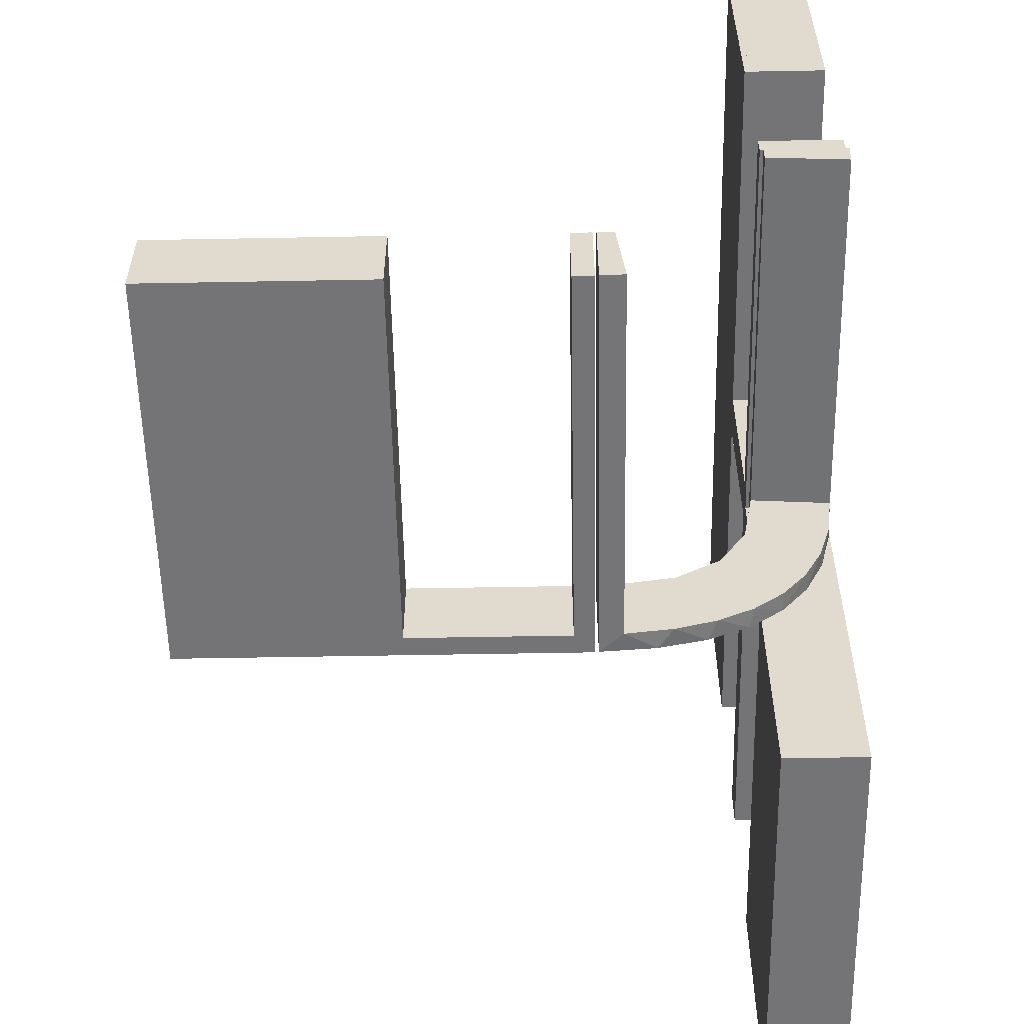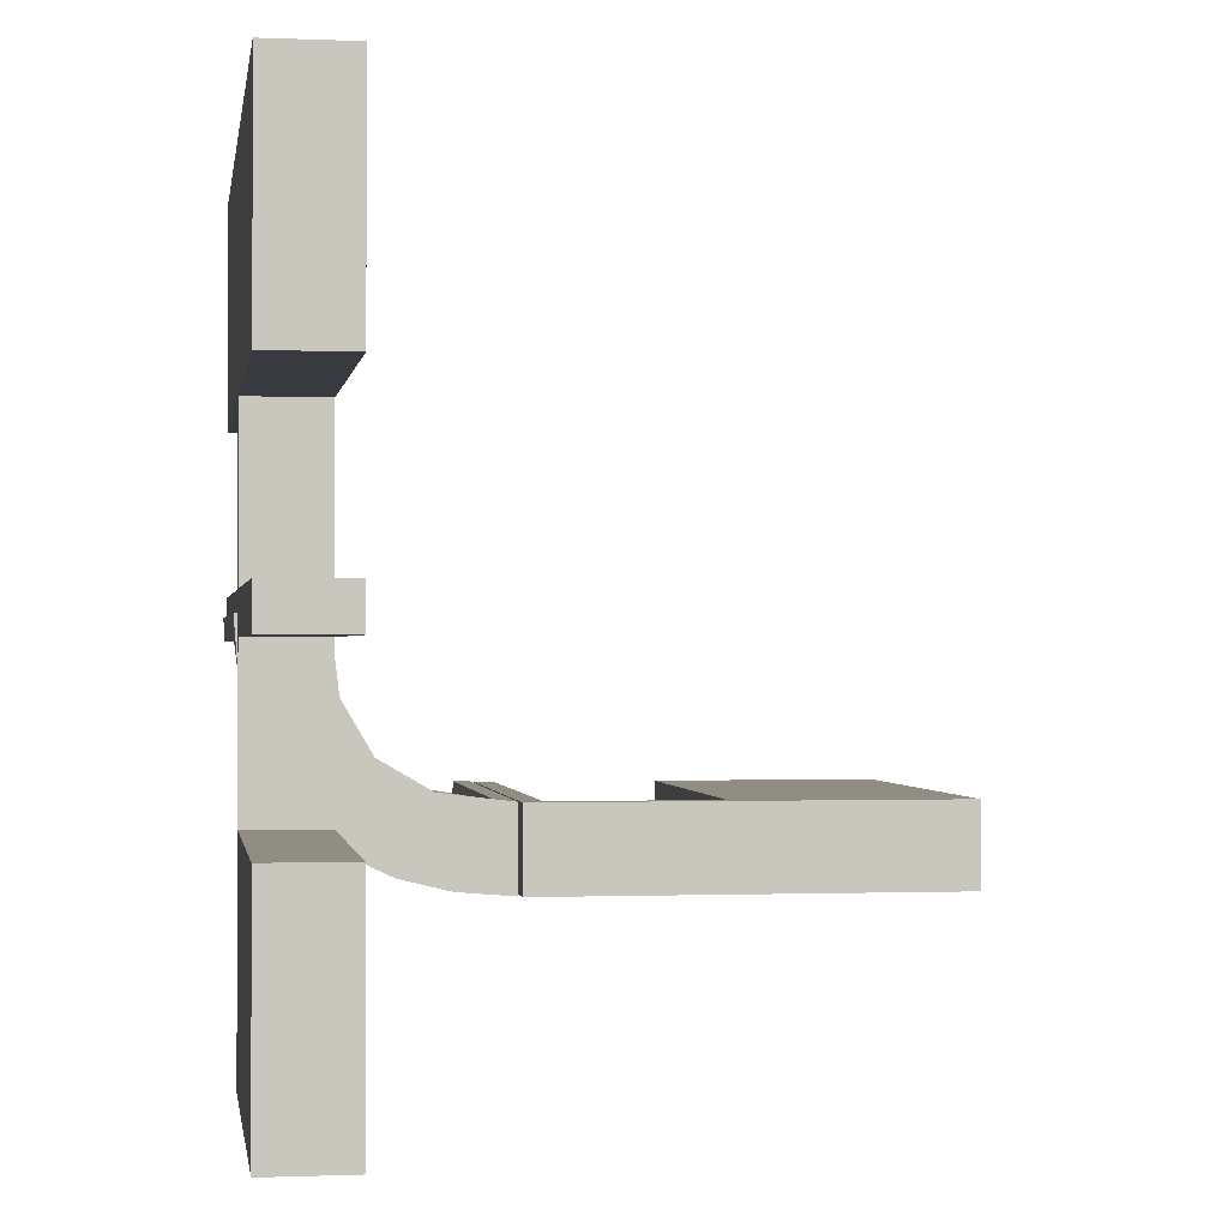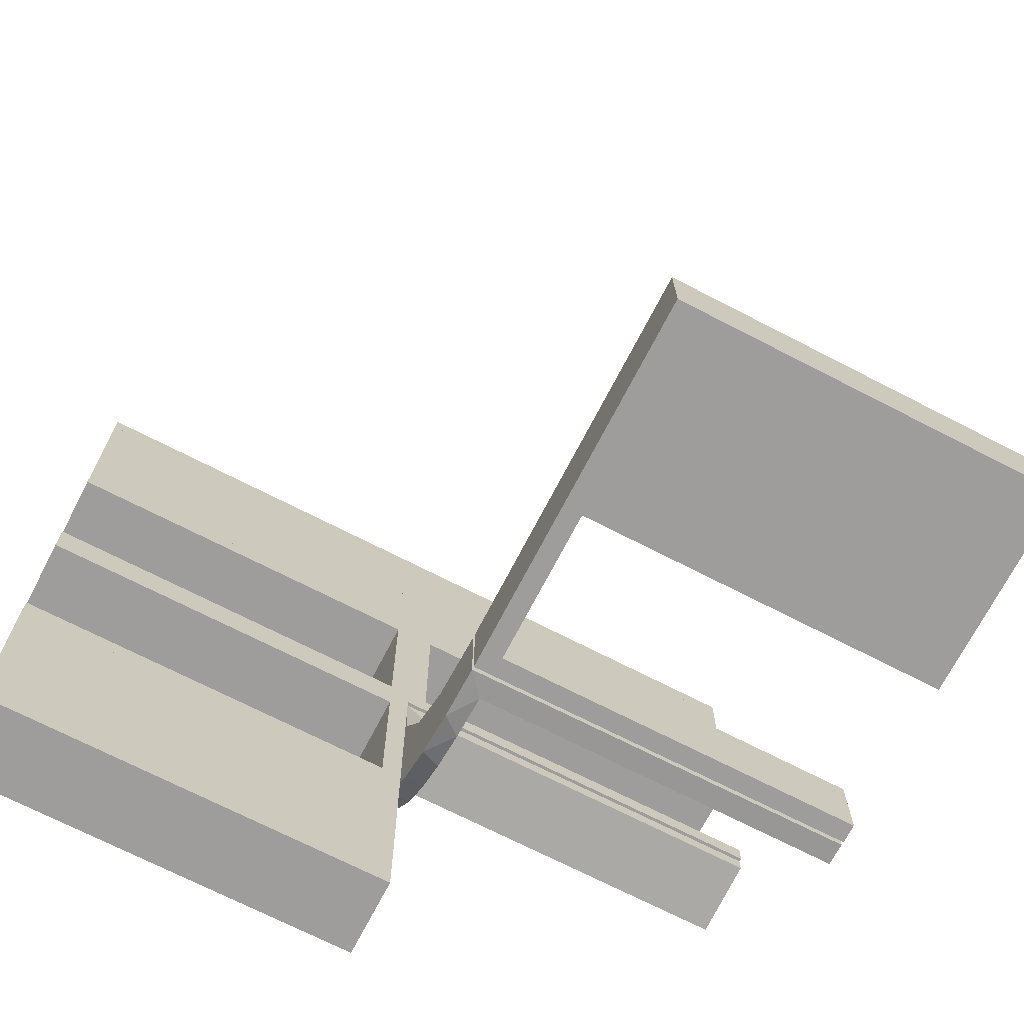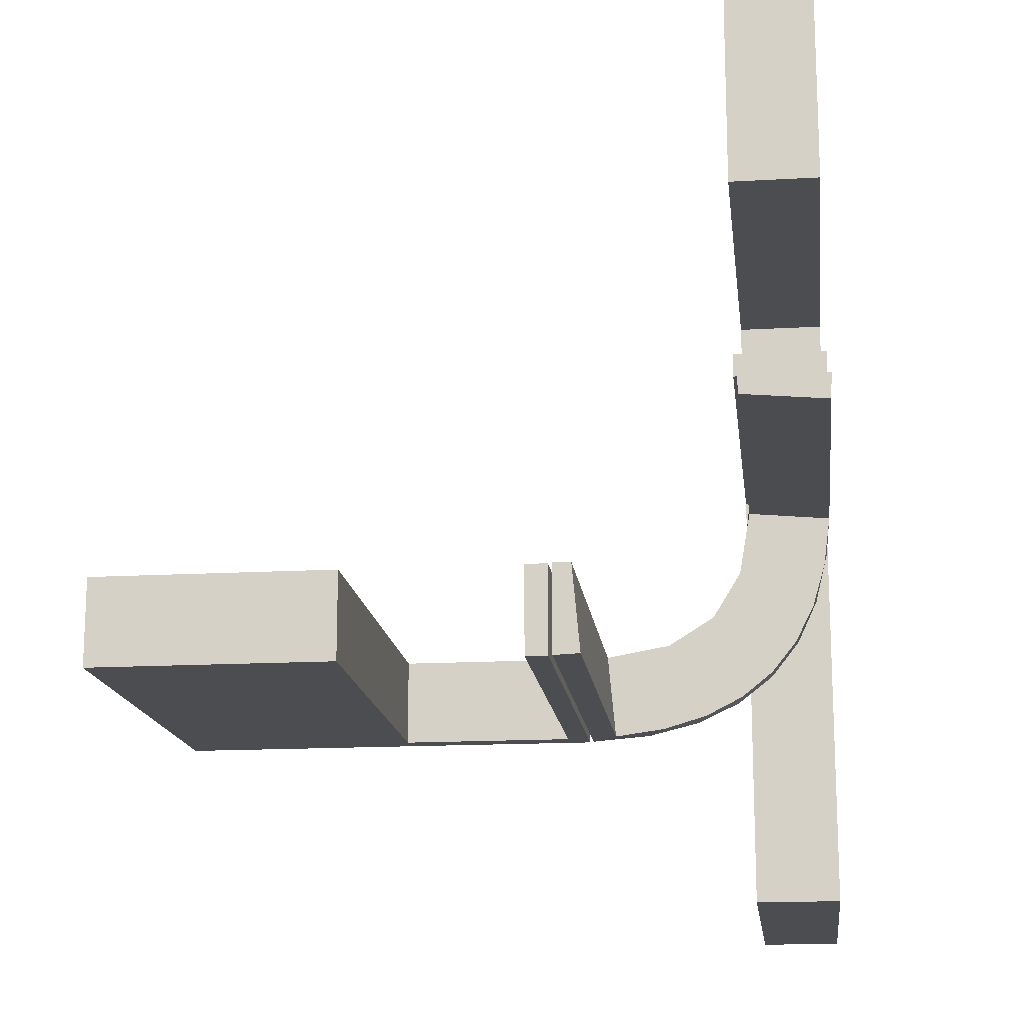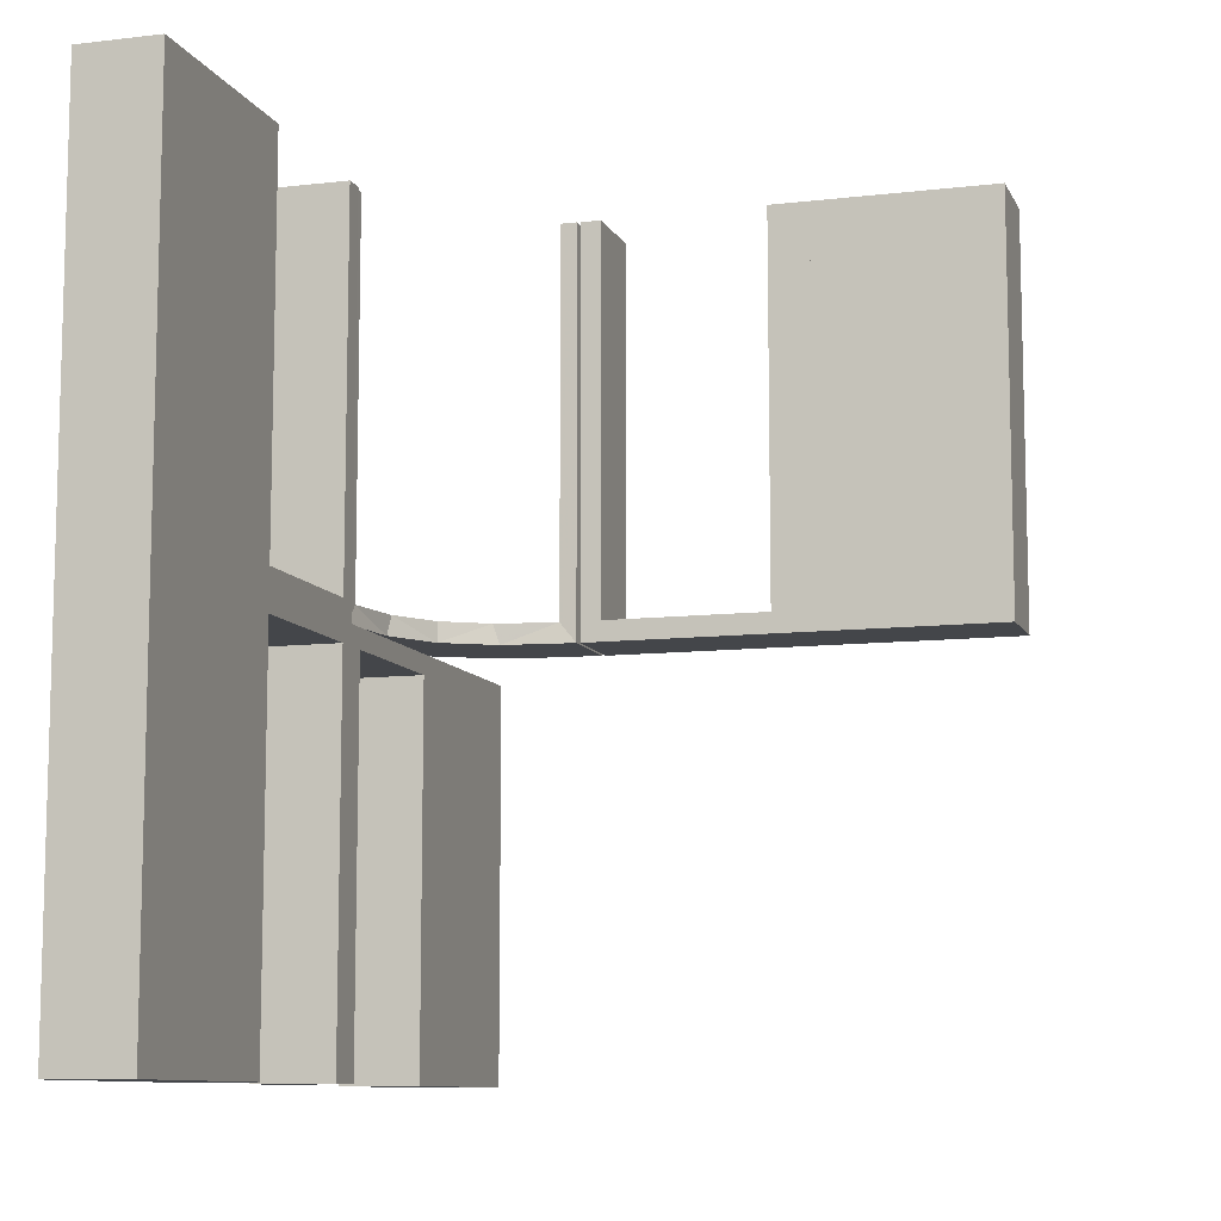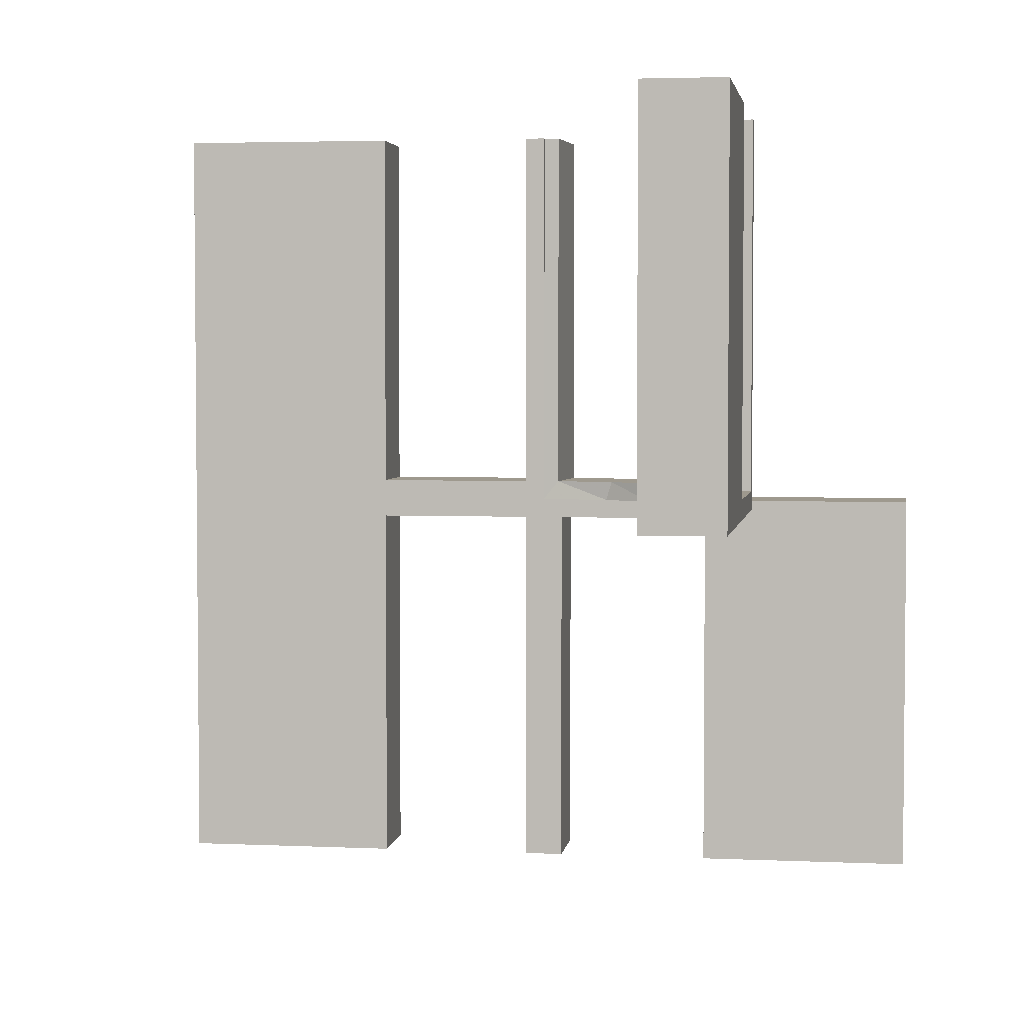
<metadata>
{"format":"obj","ext":"obj","renderer":"f3d","projection":"perspective","resolution":1024,"background":"white","views":[{"elev":-56.3,"azim":1.1,"up":"+Y"},{"elev":-0.7,"azim":171.3,"up":"+Y"},{"elev":-70.6,"azim":-117.3,"up":"+Y"},{"elev":-15.8,"azim":6.8,"up":"+Y"},{"elev":-9.7,"azim":-162.9,"up":"+Z"},{"elev":3.5,"azim":-81.4,"up":"+Z"}]}
</metadata>
<code>
v 0 -0.2 0
v 0 -0.2 0.5
v 0 -0.3 0
v 0 -0.3 0.5
v 0.134 -0.2789 0
v 0.03392 -0.298 0.2625
v 0.03392 -0.298 0.5
v 0.03392 -0.298 0.025
v 0.2798 -0.1401 0.025
v 0.2602 -0.18 0
v 0.004353 -0.2992 0
v 0.004353 -0.2992 0.5
v 0.004353 -0.1992 0
v 0.004353 -0.1992 0.25
v 0.004353 -0.1992 0.5
v 0.1899 -0.2521 0.025
v 0.1565 -0.1514 0
v 0.1565 -0.1514 0.025
v -0.275 -0.2 0.5
v -0.275 -0.2 0.025
v -0.275 -0.3 0.5
v -0.275 -0.3 0.025
v 0.2042 -0.01962 0.5
v 0.2042 -0.01962 0.3417
v 0.2042 -0.01962 0.1833
v 0.2042 -0.01962 0.025
v -0.475 -0.2 0.5
v -0.475 -0.2 0.025
v -0.475 -0.3 0.5
v -0.475 -0.3 0.025
v 0.3044 0.0007887 0
v 0.3044 0.0007887 0.25
v 0.3044 0.0007887 0.5
v 0.07373 -0.2936 0
v 0.1935 -0.08832 0
v -0.5 -0.2 0
v -0.5 -0.2 0.5
v -0.5 -0.3 0
v -0.5 -0.3 0.5
v 0.2987 -0.06859 0
v -0.025 -0.2 0.5
v -0.025 -0.2 0.025
v -0.025 -0.3 0.5
v -0.025 -0.3 0.025
v 0.3 0 0
v 0.3 0 -0.5
v 0.3 0 0.5
v 0.3 -0.275 -0.025
v 0.3 -0.275 -0.5
v 0.3 -0.475 -0.025
v 0.3 -0.475 -0.5
v 0.3 -0.225 -0.025
v 0.3 -0.225 -0.5
v 0.3 0.25 0
v 0.3 0.25 -0.5
v 0.3 0.25 0.5
v 0.3 0.025 -0.025
v 0.3 0.025 -0.5
v 0.3 0.025 0.5
v 0.3 0.025 0.025
v 0.3 -0.5 0
v 0.3 -0.5 -0.5
v 0.3 0.5 0
v 0.3 0.5 -0.5
v 0.3 0.5 0.5
v 0.3 -0.025 -0.025
v 0.3 -0.025 -0.5
v 0.3 -0.25 0
v 0.3 -0.25 -0.5
v 0.3 0.225 -0.025
v 0.3 0.225 -0.5
v 0.3 0.225 0.5
v 0.3 0.225 0.025
v 0.3 0.475 -0.025
v 0.3 0.475 -0.5
v 0.3 0.475 0.5
v 0.3 0.475 0.025
v 0.3 0.275 -0.025
v 0.3 0.275 -0.5
v 0.3 0.275 0.5
v 0.3 0.275 0.025
v -0.225 -0.2 0.5
v -0.225 -0.2 0.025
v -0.225 -0.3 0.5
v -0.225 -0.3 0.025
v 0.02476 -0.1991 0.5
v 0.02476 -0.1991 0.3417
v 0.02476 -0.1991 0.1833
v 0.02476 -0.1991 0.025
v 0.284 -0.1289 0
v 0.1452 -0.2747 0.025
v 0.2952 -0.0881 0.025
v -0.25 -0.2 0
v -0.25 -0.2 0.5
v -0.25 -0.3 0
v -0.25 -0.3 0.5
v 0.1852 -0.255 0
v 0.2044 0.0007887 0
v 0.2044 0.0007887 0.5
v 0.3031 -0.02878 0.2625
v 0.3031 -0.02878 0.5
v 0.3031 -0.02878 0.025
v 0.2272 -0.2221 0
v 0.2272 -0.2221 0.025
v 0.09346 -0.1883 0
v 0.2572 -0.1847 0.025
v 0.09324 -0.29 0.025
v 0.2 0 0
v 0.2 0 -0.5
v 0.2 0 0.5
v 0.2 -0.275 -0.025
v 0.2 -0.275 -0.5
v 0.2 -0.475 -0.025
v 0.2 -0.475 -0.5
v 0.2 -0.225 -0.025
v 0.2 -0.225 -0.5
v 0.2 0.25 0
v 0.2 0.25 -0.5
v 0.2 0.25 0.5
v 0.2 0.025 -0.025
v 0.2 0.025 -0.5
v 0.2 0.025 0.5
v 0.2 0.025 0.025
v 0.2 -0.5 0
v 0.2 -0.5 -0.5
v 0.2 0.5 0
v 0.2 0.5 -0.5
v 0.2 0.5 0.5
v 0.2 -0.025 -0.025
v 0.2 -0.025 -0.5
v 0.2 -0.25 0
v 0.2 -0.25 -0.5
v 0.2 0.225 -0.025
v 0.2 0.225 -0.5
v 0.2 0.225 0.5
v 0.2 0.225 0.025
v 0.2 0.475 -0.025
v 0.2 0.475 -0.5
v 0.2 0.475 0.5
v 0.2 0.475 0.025
v 0.2 0.275 -0.025
v 0.2 0.275 -0.5
v 0.2 0.275 0.5
v 0.2 0.275 0.025
v 0.1909 -0.09599 0.025
v 0.1011 -0.1857 0.025
f 22 30 28
f 20 28 27
f 30 29 27
f 21 22 20
f 22 21 29
f 29 21 19
f 22 28 20
f 20 27 19
f 30 27 28
f 21 20 19
f 22 29 30
f 29 19 27
f 20 19 27
f 20 27 28
f 95 93 1
f 44 42 83
f 82 83 94
f 42 93 83
f 42 41 2
f 93 42 1
f 96 94 93
f 3 1 2
f 43 41 42
f 85 83 82
f 84 96 85
f 44 85 95
f 44 3 4
f 95 3 44
f 41 43 4
f 94 96 84
f 95 1 3
f 44 83 85
f 83 93 94
f 42 2 1
f 96 93 95
f 3 2 4
f 43 42 44
f 85 82 84
f 96 95 85
f 44 4 43
f 41 4 2
f 94 84 82
f 38 36 93
f 22 20 28
f 27 28 37
f 20 36 28
f 20 19 94
f 36 20 93
f 39 37 36
f 95 93 94
f 21 19 20
f 30 28 27
f 29 39 30
f 22 30 38
f 22 95 96
f 38 95 22
f 19 21 96
f 37 39 29
f 38 93 95
f 22 28 30
f 28 36 37
f 20 94 93
f 39 36 38
f 95 94 96
f 21 20 22
f 30 27 29
f 39 38 30
f 22 96 21
f 19 96 94
f 37 29 27
f 25 26 98
f 98 26 35
f 18 17 145
f 24 25 99
f 98 99 25
f 99 23 24
f 17 18 146
f 105 146 89
f 88 14 13
f 15 87 86
f 87 15 14
f 88 87 14
f 31 40 102
f 32 31 102
f 9 92 90
f 90 10 9
f 33 32 100
f 10 103 106
f 16 104 103
f 97 5 91
f 5 34 107
f 34 11 8
f 6 8 11
f 6 12 7
f 6 11 12
f 98 35 40
f 35 17 10
f 98 40 31
f 10 17 103
f 97 103 17
f 105 97 17
f 105 13 34
f 105 5 97
f 34 5 105
f 14 11 13
f 12 14 15
f 11 14 12
f 32 33 99
f 31 32 98
f 99 98 32
f 7 86 87
f 6 7 87
f 88 89 8
f 87 88 6
f 107 8 89
f 89 146 107
f 16 18 104
f 16 91 146
f 18 16 146
f 18 145 106
f 145 26 92
f 145 9 106
f 92 9 145
f 26 25 102
f 101 24 23
f 24 101 100
f 25 24 100
f 23 99 33
f 33 101 23
f 12 15 86
f 86 7 12
f 26 145 35
f 17 35 145
f 17 146 105
f 105 89 13
f 88 13 89
f 40 92 102
f 32 102 100
f 92 40 90
f 10 106 9
f 33 100 101
f 103 104 106
f 16 103 97
f 97 91 16
f 5 107 91
f 34 8 107
f 35 90 40
f 35 10 90
f 13 11 34
f 88 8 6
f 146 91 107
f 18 106 104
f 26 102 92
f 25 100 102
f 62 61 50
f 68 50 61
f 68 69 48
f 50 68 48
f 124 61 62
f 131 68 61
f 132 69 68
f 111 48 49
f 113 50 48
f 114 51 50
f 125 114 113
f 131 124 113
f 131 111 132
f 113 111 131
f 62 51 114
f 49 69 132
f 62 50 51
f 69 49 48
f 124 62 125
f 131 61 124
f 132 68 131
f 111 49 112
f 113 48 111
f 114 50 113
f 125 113 124
f 111 112 132
f 62 114 125
f 49 132 112
f 69 68 52
f 45 52 68
f 45 46 66
f 52 45 66
f 131 68 69
f 108 45 68
f 109 46 45
f 129 66 67
f 115 52 66
f 116 53 52
f 132 116 115
f 108 131 115
f 108 129 109
f 115 129 108
f 69 53 116
f 67 46 109
f 69 52 53
f 46 67 66
f 131 69 132
f 108 68 131
f 109 45 108
f 129 67 130
f 115 66 129
f 116 52 115
f 132 115 131
f 129 130 109
f 69 116 132
f 67 109 130
f 49 48 50
f 49 50 51
f 49 51 50
f 113 111 48
f 114 113 50
f 111 112 49
f 112 111 113
f 114 51 49
f 49 50 48
f 113 48 50
f 114 50 51
f 111 49 48
f 112 113 114
f 114 49 112
f 64 63 74
f 54 74 63
f 54 55 78
f 74 54 78
f 126 63 64
f 117 54 63
f 118 55 54
f 141 78 79
f 137 74 78
f 138 75 74
f 127 138 137
f 117 126 137
f 117 141 118
f 137 141 117
f 64 75 138
f 79 55 118
f 64 74 75
f 55 79 78
f 126 64 127
f 117 63 126
f 118 54 117
f 141 79 142
f 137 78 141
f 138 74 137
f 127 137 126
f 141 142 118
f 64 138 127
f 79 118 142
f 55 54 70
f 45 70 54
f 45 46 57
f 70 45 57
f 117 54 55
f 108 45 54
f 109 46 45
f 120 57 58
f 133 70 57
f 134 71 70
f 118 134 133
f 108 117 133
f 108 120 109
f 133 120 108
f 55 71 134
f 58 46 109
f 55 70 71
f 46 58 57
f 117 55 118
f 108 54 117
f 109 45 108
f 120 58 121
f 133 57 120
f 134 70 133
f 118 133 117
f 120 121 109
f 55 134 118
f 58 109 121
f 79 78 74
f 79 74 75
f 79 75 74
f 137 141 78
f 138 137 74
f 141 142 79
f 142 141 137
f 138 75 79
f 79 74 78
f 137 78 74
f 138 74 75
f 141 79 78
f 142 137 138
f 138 79 142
f 65 63 77
f 54 77 63
f 54 56 81
f 77 54 81
f 126 63 65
f 117 54 63
f 119 56 54
f 144 81 80
f 140 77 81
f 139 76 77
f 128 139 140
f 117 126 140
f 117 144 119
f 140 144 117
f 65 76 139
f 80 56 119
f 65 77 76
f 56 80 81
f 126 65 128
f 117 63 126
f 119 54 117
f 144 80 143
f 140 81 144
f 139 77 140
f 128 140 126
f 144 143 119
f 65 139 128
f 80 119 143
f 56 54 73
f 45 73 54
f 45 47 60
f 73 45 60
f 117 54 56
f 108 45 54
f 110 47 45
f 123 60 59
f 136 73 60
f 135 72 73
f 119 135 136
f 108 117 136
f 108 123 110
f 136 123 108
f 56 72 135
f 59 47 110
f 56 73 72
f 47 59 60
f 117 56 119
f 108 54 117
f 110 45 108
f 123 59 122
f 136 60 123
f 135 73 136
f 119 136 117
f 123 122 110
f 56 135 119
f 59 110 122
f 80 81 77
f 80 77 76
f 80 76 77
f 140 144 81
f 139 140 77
f 144 143 80
f 143 144 140
f 139 76 80
f 80 77 81
f 140 81 77
f 139 77 76
f 144 80 81
f 143 140 139
f 139 80 143

</code>
